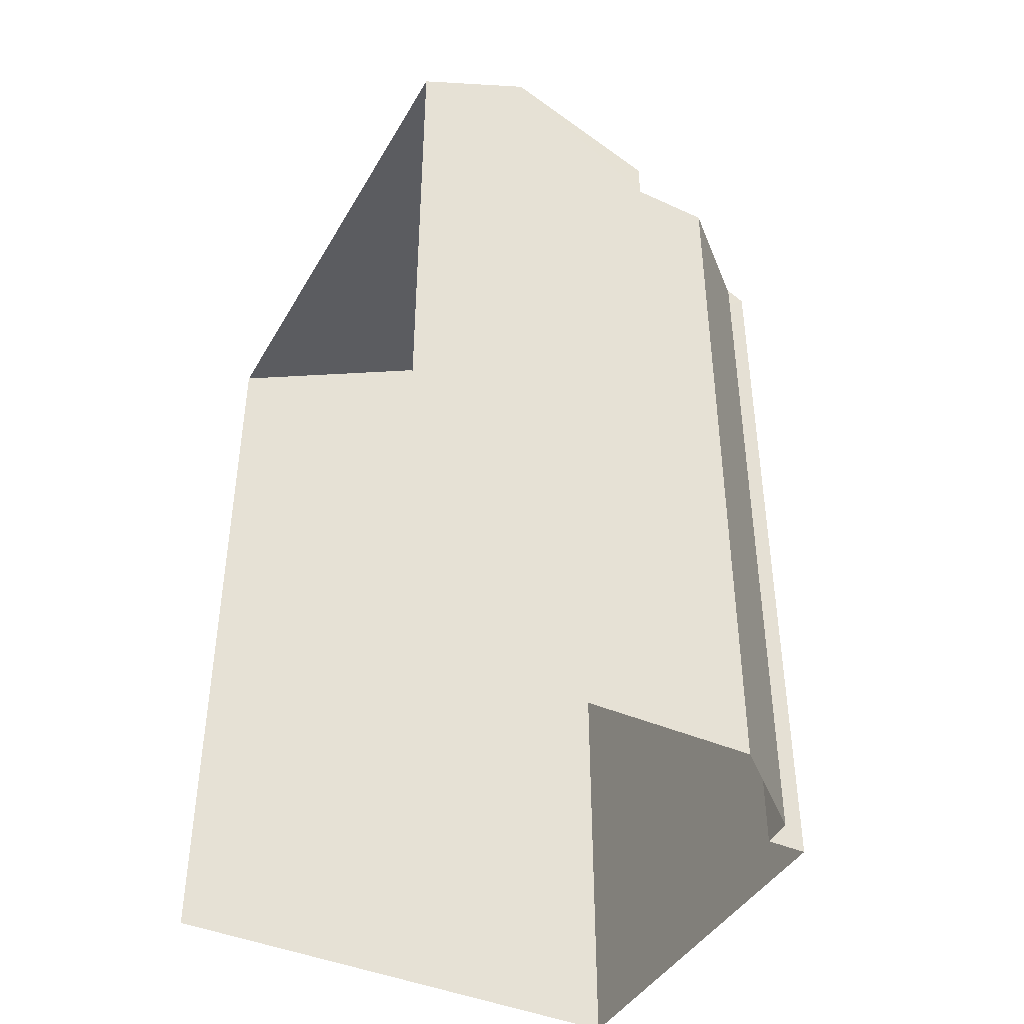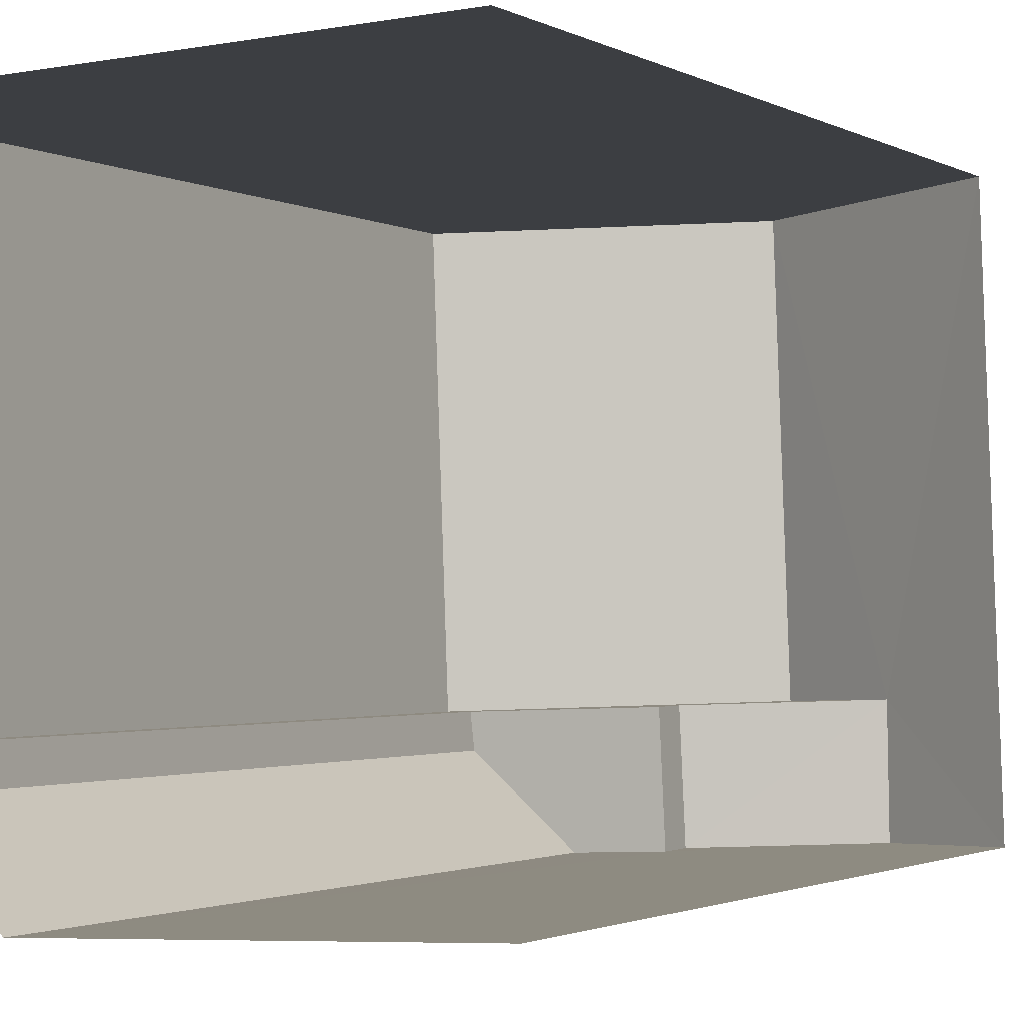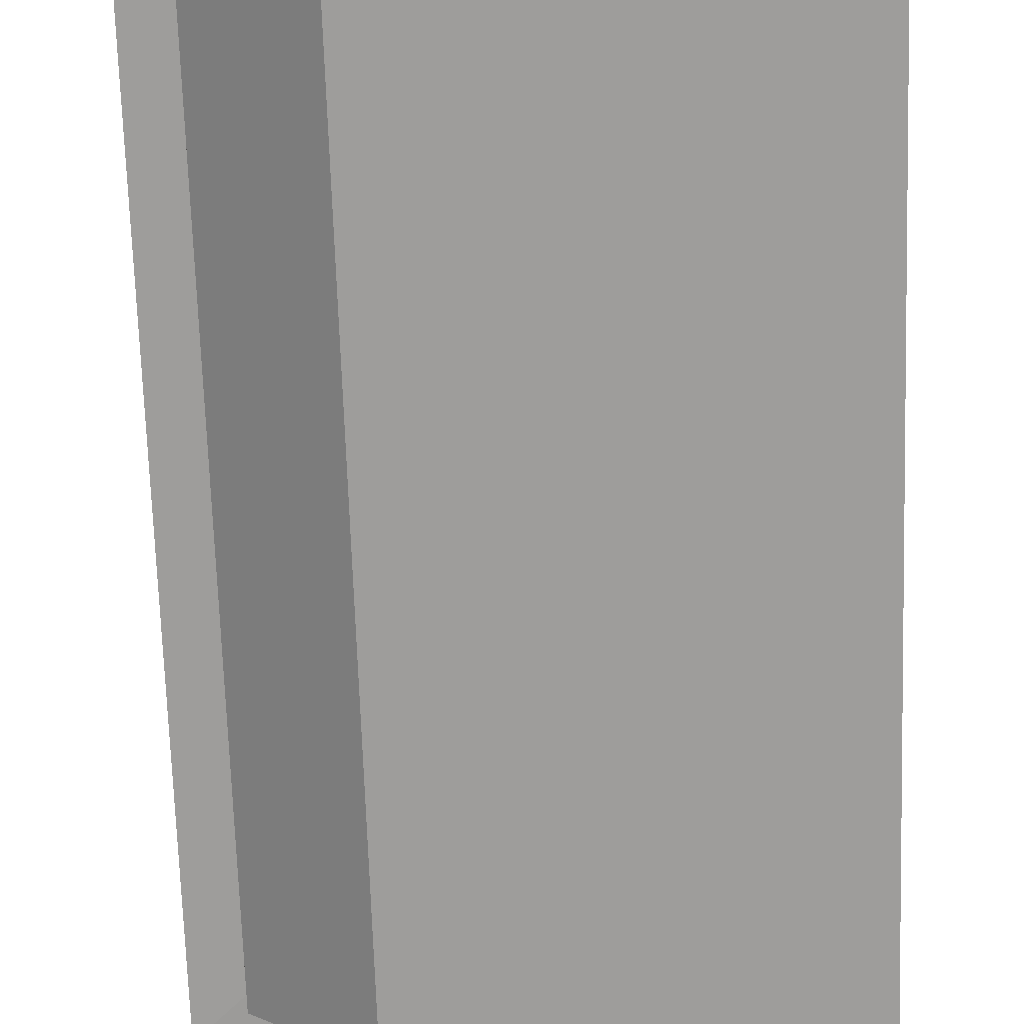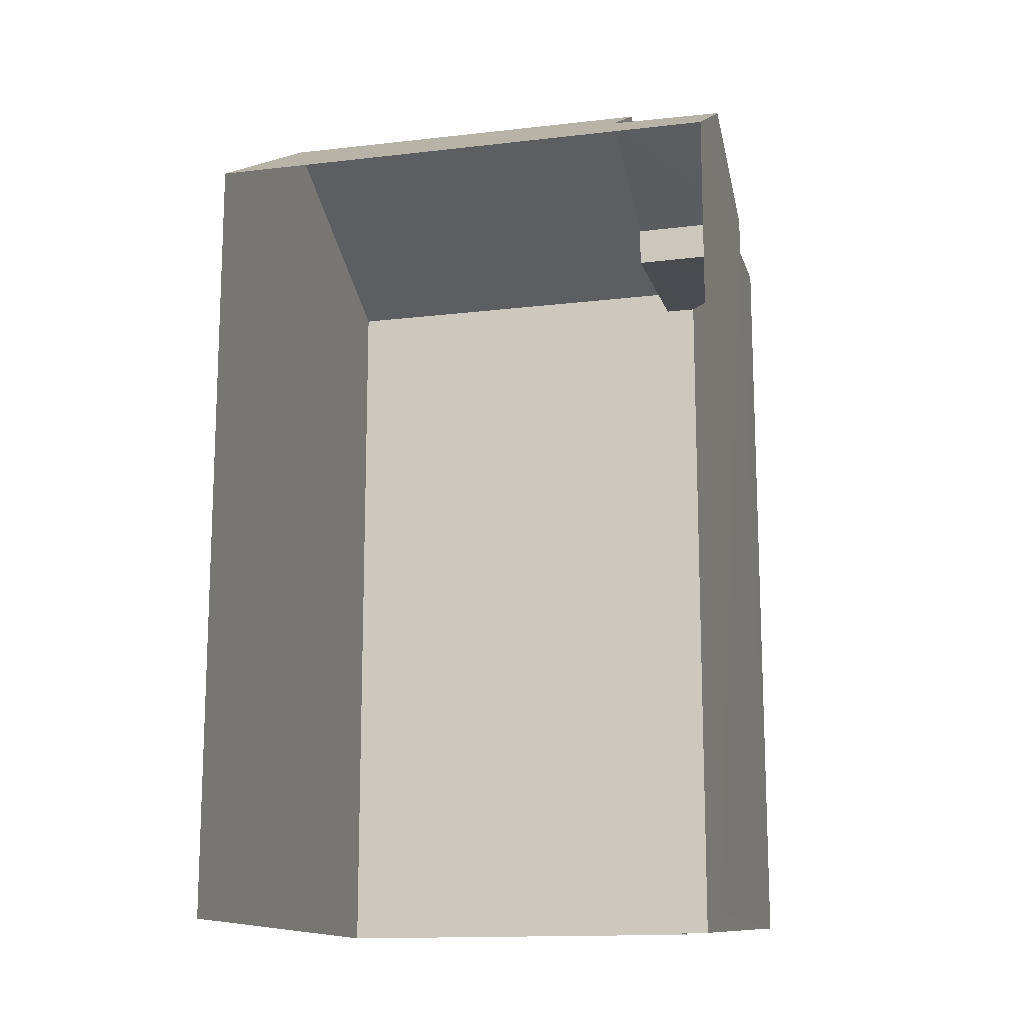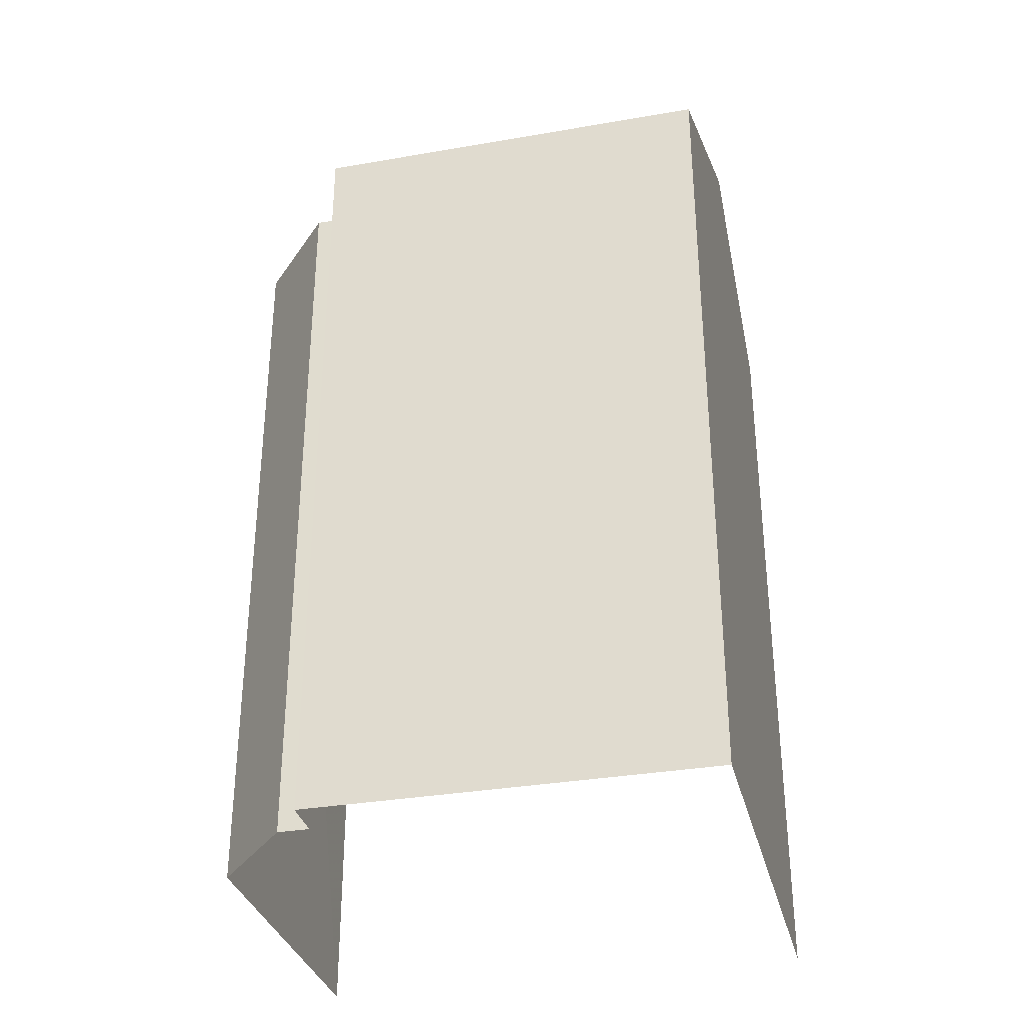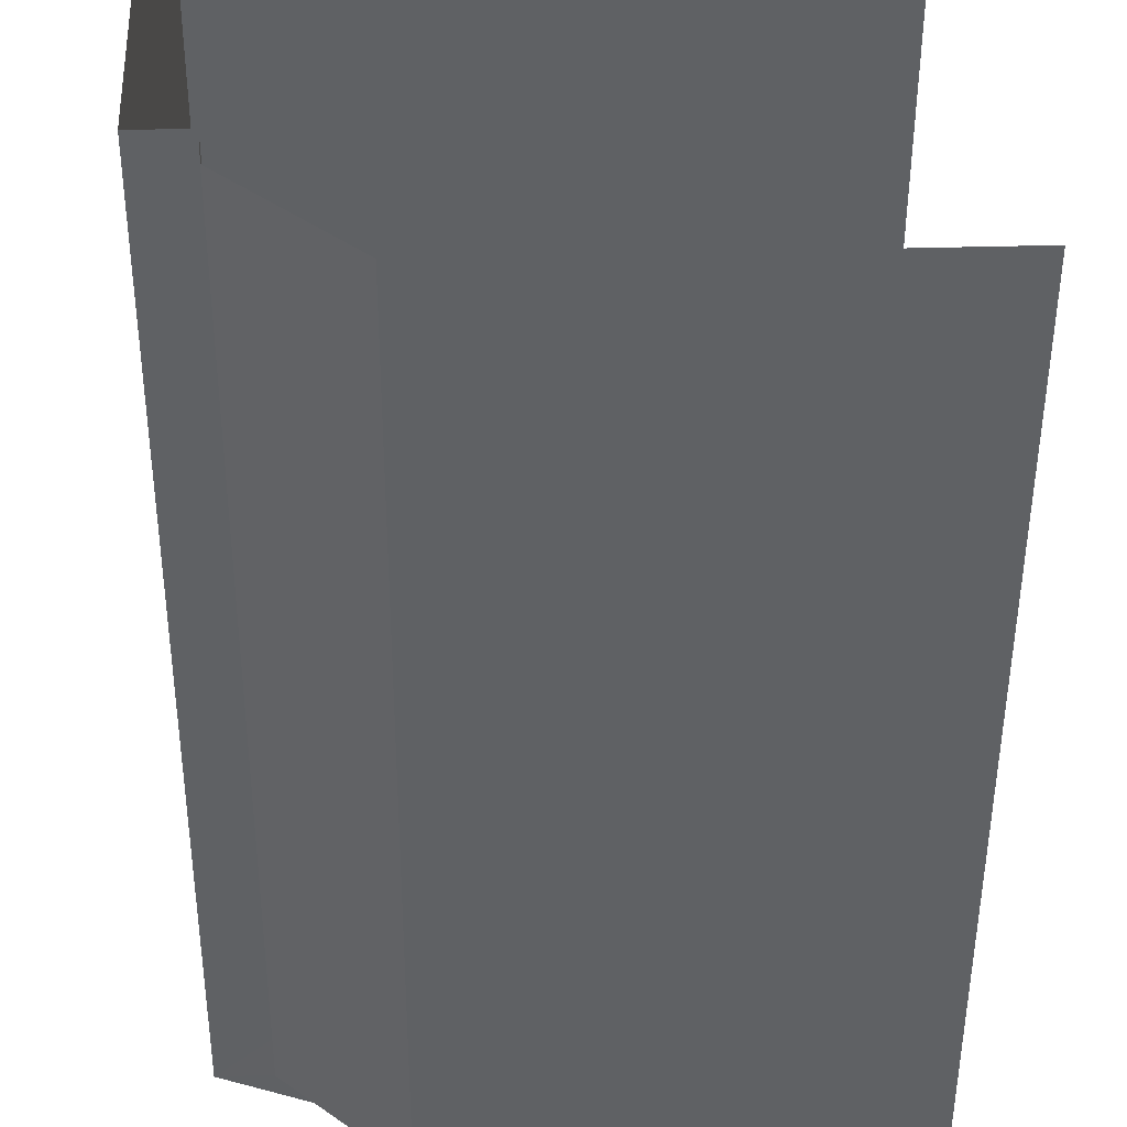
<metadata>
{"format":"obj","ext":"obj","renderer":"f3d","projection":"perspective","resolution":1024,"background":"white","views":[{"elev":-42.0,"azim":-29.7,"up":"+Z"},{"elev":-1.7,"azim":-151.9,"up":"+Y"},{"elev":-70.2,"azim":-178.1,"up":"+Y"},{"elev":-14.3,"azim":-77.6,"up":"+Z"},{"elev":-33.1,"azim":101.4,"up":"+Z"},{"elev":-47.0,"azim":179.8,"up":"+Y"}]}
</metadata>
<code>
v -3.735e+05 -1.041e+05 27.16
v -3.735e+05 -1.041e+05 27.16
v -3.735e+05 -1.041e+05 27.16
v -3.735e+05 -1.041e+05 27.16
v -3.735e+05 -1.041e+05 27.16
v -3.735e+05 -1.041e+05 27.16
v -3.735e+05 -1.041e+05 27.16
v -3.735e+05 -1.041e+05 37.76
v -3.735e+05 -1.041e+05 37.76
v -3.735e+05 -1.041e+05 36.96
v -3.735e+05 -1.041e+05 36.96
v -3.735e+05 -1.041e+05 38.49
v -3.735e+05 -1.041e+05 36.96
v -3.735e+05 -1.041e+05 36.96
v -3.735e+05 -1.041e+05 38.49
v -3.735e+05 -1.041e+05 36.96
v -3.735e+05 -1.041e+05 36.96
v -3.735e+05 -1.041e+05 36.48
v -3.735e+05 -1.041e+05 36.48
v -3.735e+05 -1.041e+05 36.48
v -3.735e+05 -1.041e+05 36.48
v -3.735e+05 -1.041e+05 36.48
f 1 2 3
f 3 2 4
f 4 2 5
f 2 6 7
f 5 2 7
f 5 17 16
f 4 5 16
f 8 9 10
f 11 8 10
f 12 13 14
f 12 15 13
f 15 12 8
f 12 16 8
f 8 17 9
f 8 16 17
f 18 19 20
f 20 19 21
f 19 22 21
f 14 1 3
f 14 13 1
f 9 17 22
f 10 9 22
f 17 5 22
f 22 5 7
f 22 7 21
f 2 20 6
f 2 18 20
f 19 11 10
f 22 19 10
f 8 11 15
f 2 1 18
f 11 19 18
f 15 11 13
f 18 1 13
f 11 18 13
f 14 3 16
f 14 16 12
f 3 4 16
f 20 7 6
f 20 21 7

</code>
